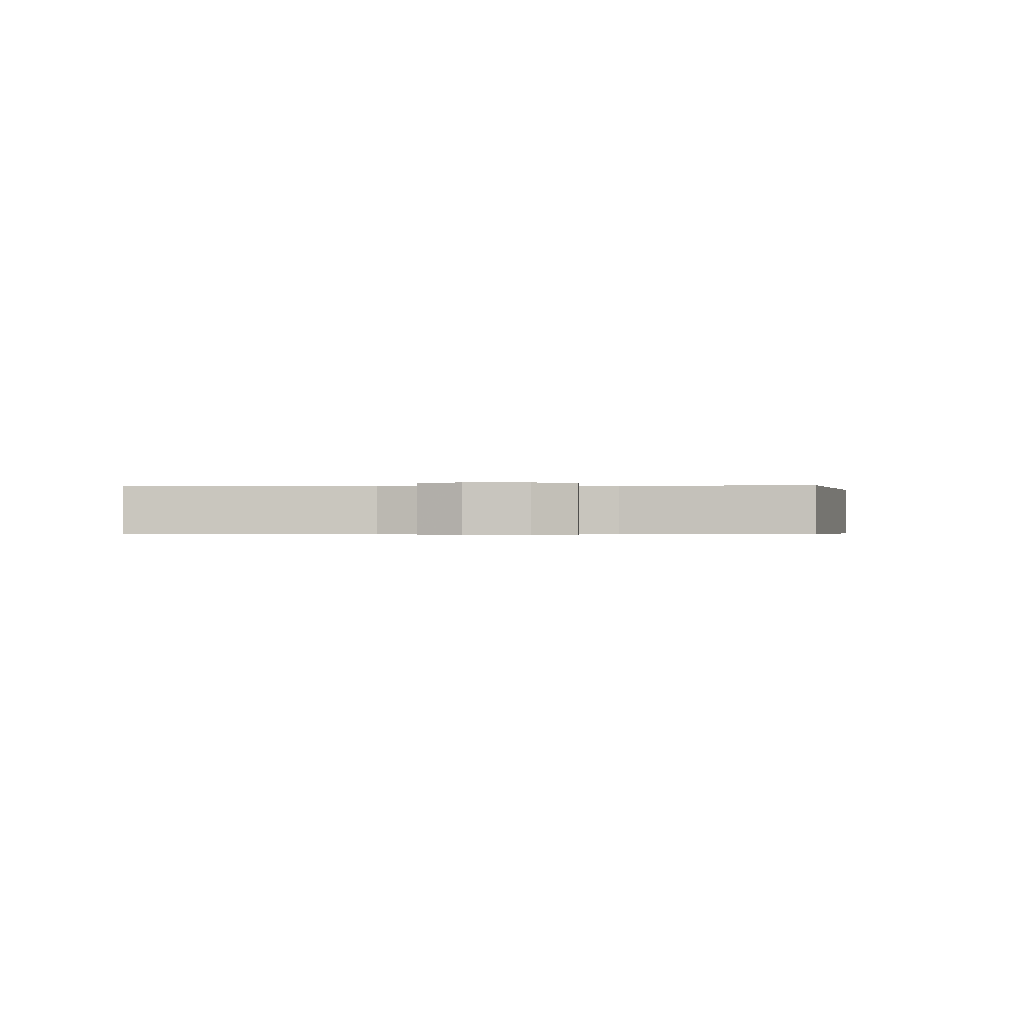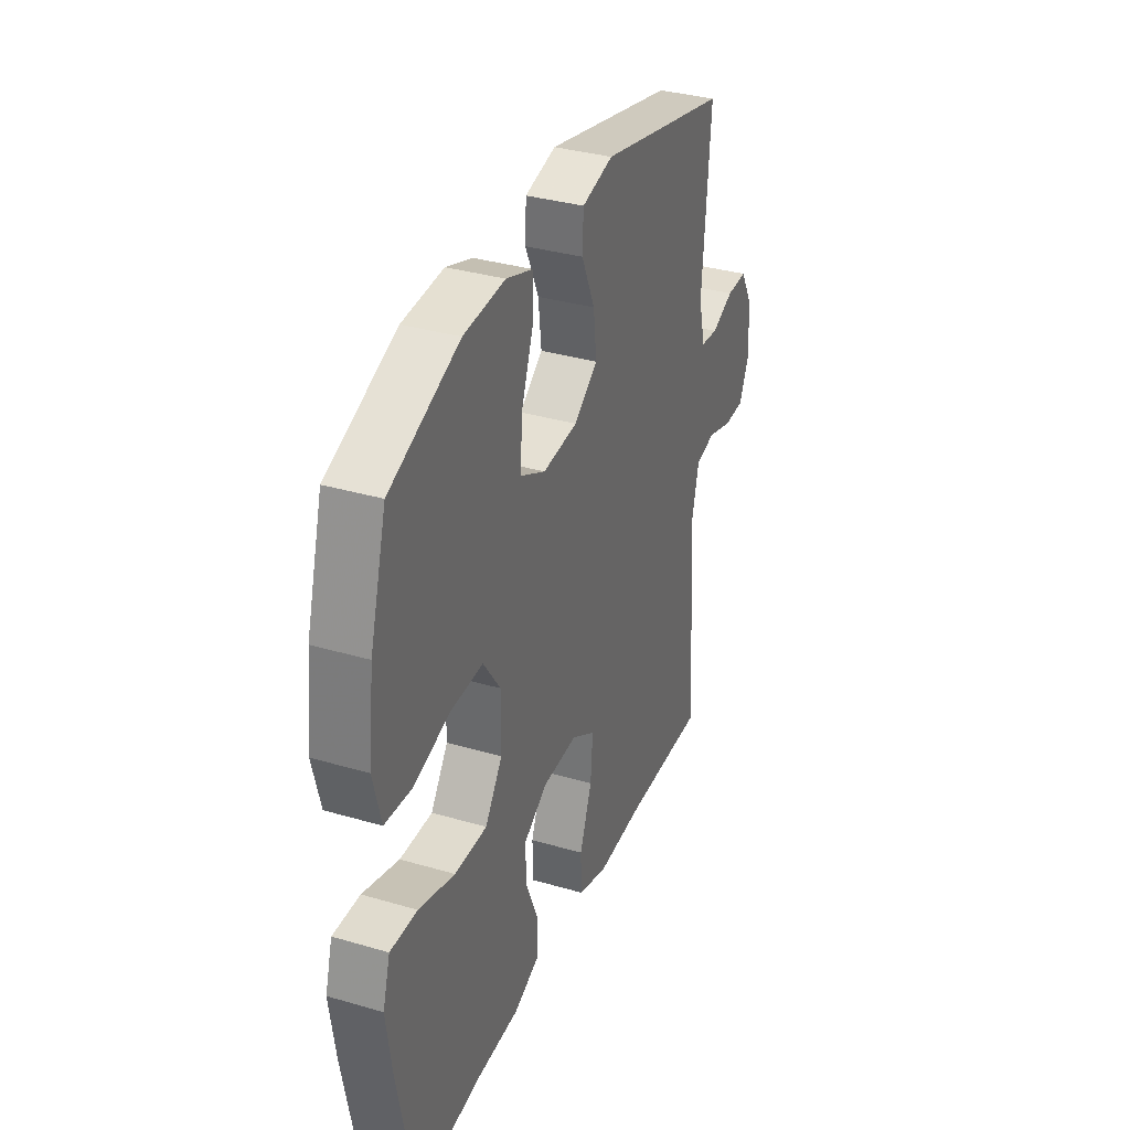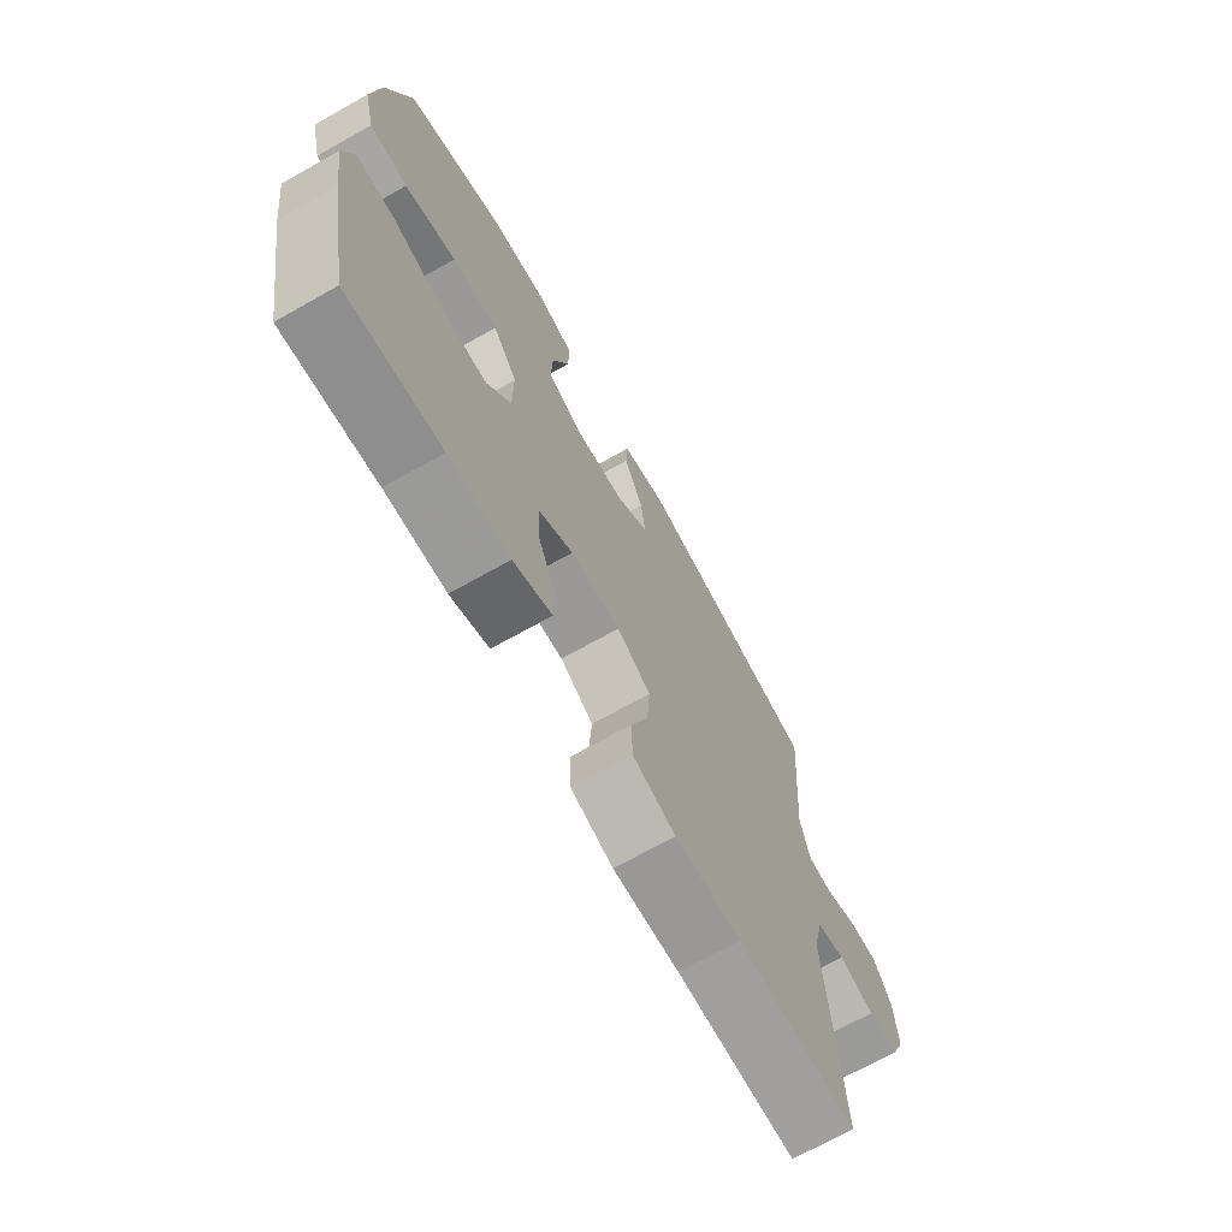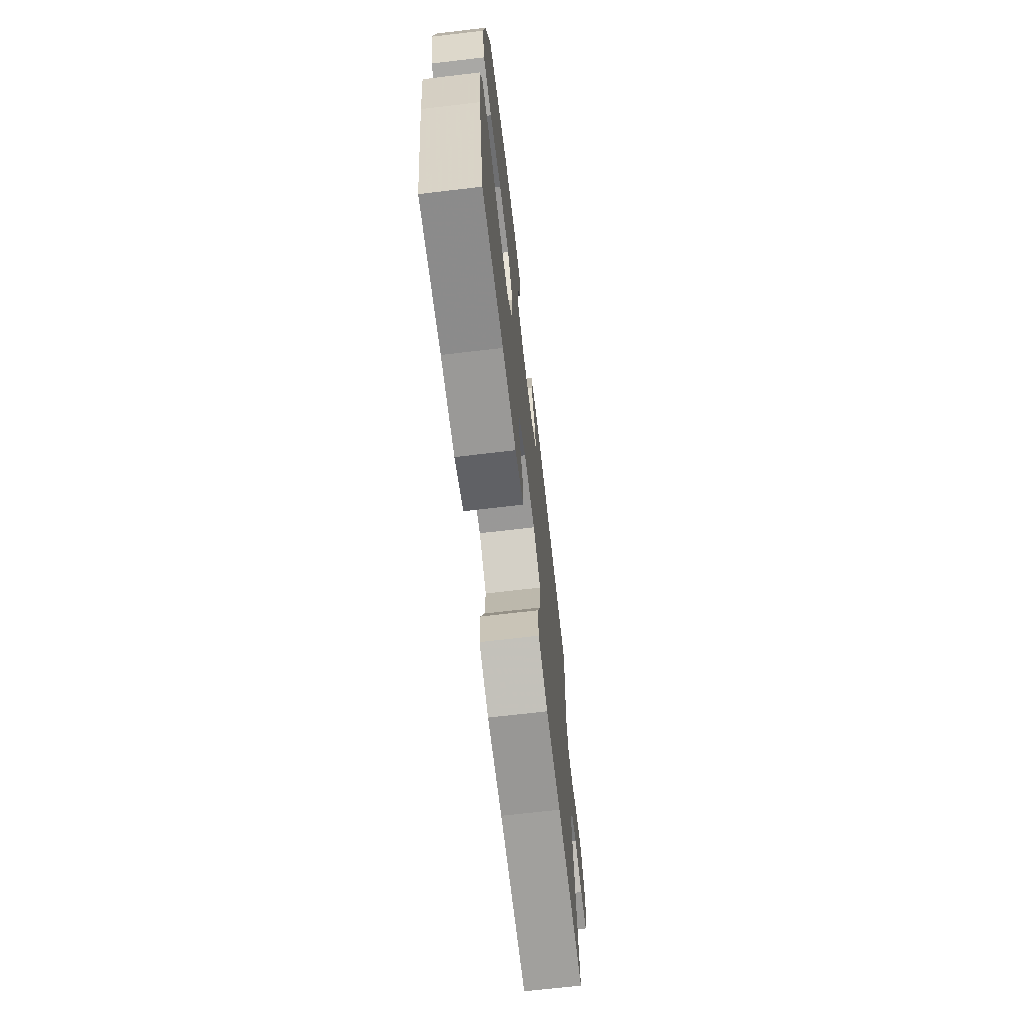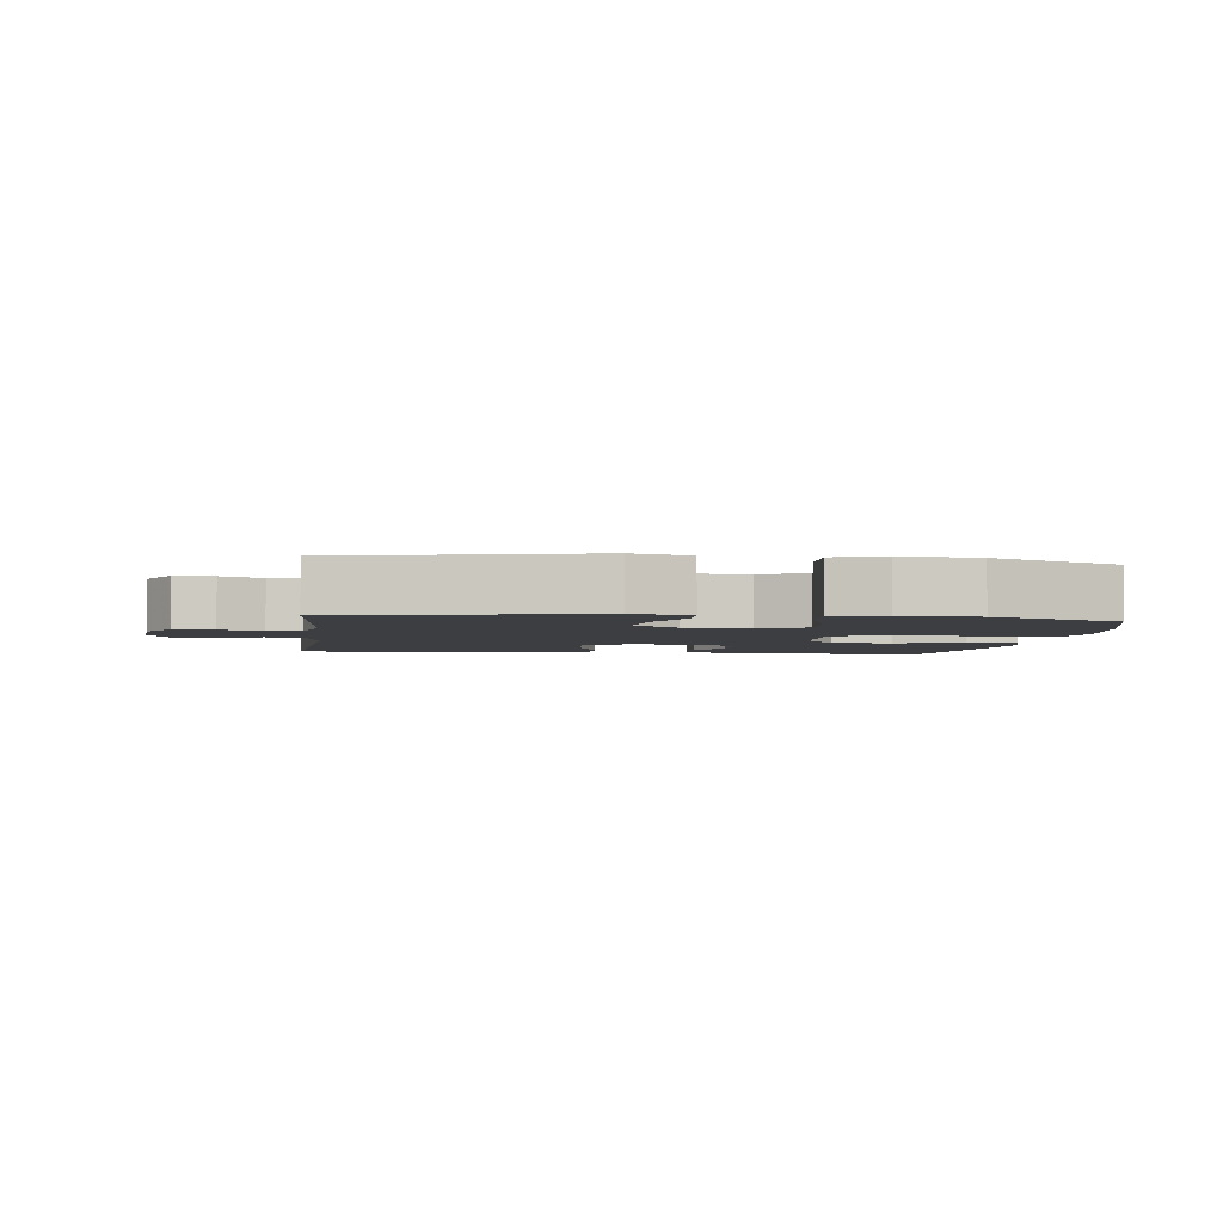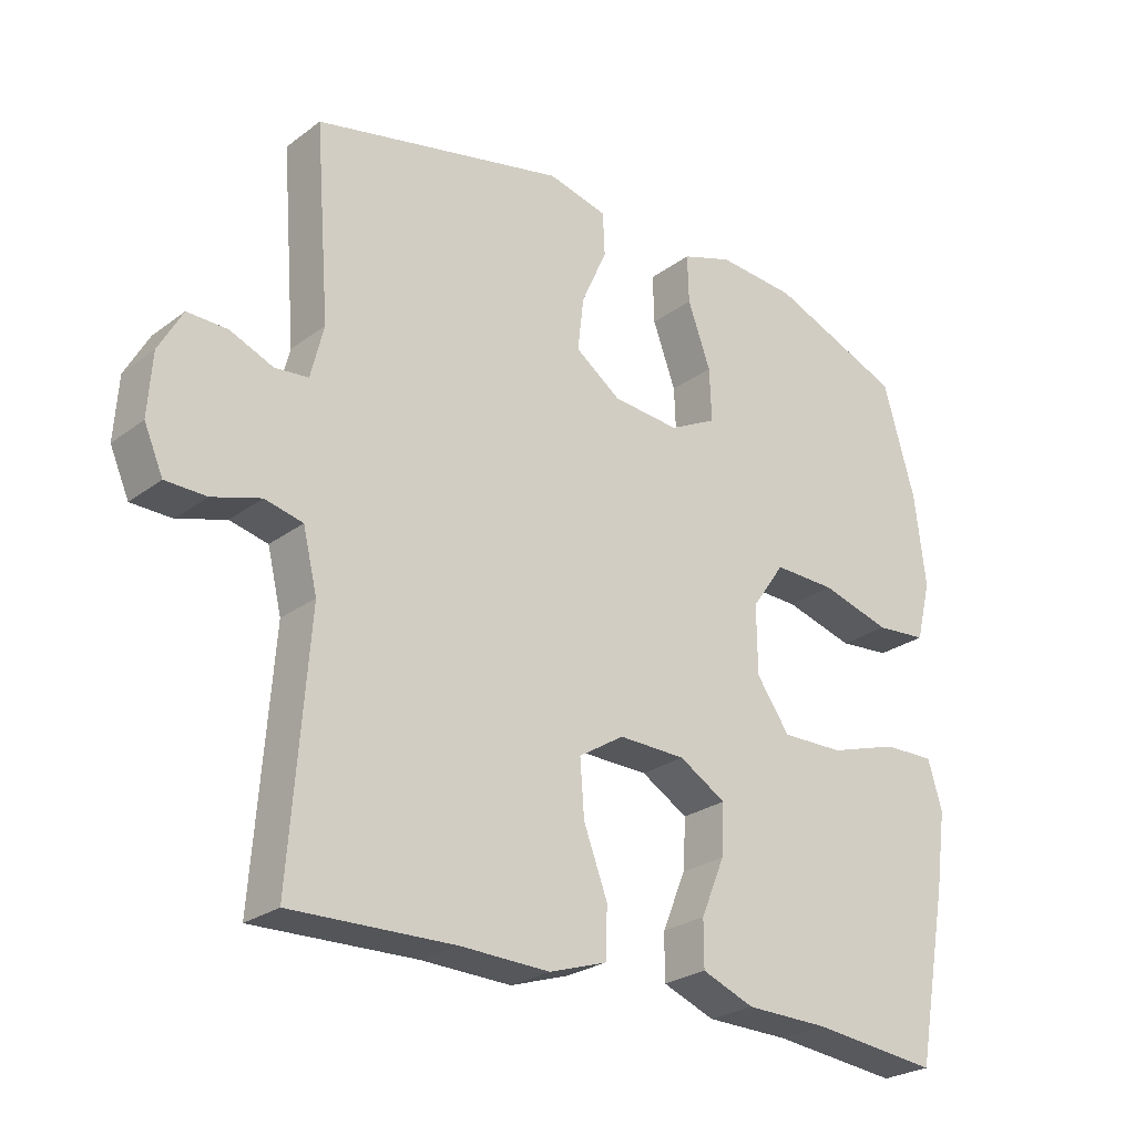
<metadata>
{"format":"obj","ext":"obj","renderer":"f3d","projection":"perspective","resolution":1024,"background":"white","views":[{"elev":-0.4,"azim":-87.0,"up":"+Y"},{"elev":34.7,"azim":111.4,"up":"+Z"},{"elev":-70.0,"azim":119.4,"up":"+Z"},{"elev":-69.9,"azim":96.7,"up":"+Z"},{"elev":-3.4,"azim":-7.5,"up":"+Y"},{"elev":-25.7,"azim":-40.5,"up":"+Z"}]}
</metadata>
<code>
v 0.5 0.07 -0.5
v 0.312 0.07 -0.48
v 0.19 0.07 -0.478
v 0.113 0.07 -0.448
v 0.113 0.07 -0.381
v 0.148 0.07 -0.297
v 0.152 0.07 -0.223
v 0.083 0.07 -0.182
v -0.016 0.07 -0.18
v -0.083 0.07 -0.222
v -0.077 0.07 -0.303
v -0.042 0.07 -0.396
v -0.044 0.07 -0.469
v -0.129 0.07 -0.497
v -0.261 0.07 -0.493
v -0.5 0.07 -0.5
v -0.473 0.07 -0.133
v -0.494 0.07 -0.046
v -0.55 0.07 -0.033
v -0.621 0.07 -0.055
v -0.681 0.07 -0.054
v -0.709 0.07 0.01
v -0.703 0.07 0.101
v -0.668 0.07 0.164
v -0.609 0.07 0.163
v -0.546 0.07 0.137
v -0.497 0.07 0.142
v -0.478 0.07 0.219
v -0.5 0.07 0.5
v -0.129 0.07 0.585
v -0.041 0.07 0.564
v -0.038 0.07 0.501
v -0.076 0.07 0.416
v -0.085 0.07 0.338
v -0.018 0.07 0.29
v 0.081 0.07 0.282
v 0.151 0.07 0.318
v 0.148 0.07 0.396
v 0.114 0.07 0.489
v 0.112 0.07 0.56
v 0.187 0.07 0.586
v 0.304 0.07 0.578
v 0.5 0.07 0.5
v 0.547 0.07 0.336
v 0.563 0.07 0.202
v 0.541 0.07 0.114
v 0.465 0.07 0.107
v 0.362 0.07 0.136
v 0.27 0.07 0.138
v 0.221 0.07 0.068
v 0.222 0.07 -0.032
v 0.271 0.07 -0.102
v 0.363 0.07 -0.1
v 0.466 0.07 -0.068
v 0.542 0.07 -0.066
v 0.563 0.07 -0.137
v 0.547 0.07 -0.25
v 0.5 0 -0.5
v 0.312 0 -0.48
v 0.19 0 -0.478
v 0.113 0 -0.448
v 0.113 0 -0.381
v 0.148 0 -0.297
v 0.152 0 -0.223
v 0.083 0 -0.182
v -0.016 0 -0.18
v -0.083 0 -0.222
v -0.077 0 -0.303
v -0.042 0 -0.396
v -0.044 0 -0.469
v -0.129 0 -0.497
v -0.261 0 -0.493
v -0.5 0 -0.5
v -0.473 0 -0.133
v -0.494 0 -0.046
v -0.55 0 -0.033
v -0.621 0 -0.055
v -0.681 0 -0.054
v -0.709 0 0.01
v -0.703 0 0.101
v -0.668 0 0.164
v -0.609 0 0.163
v -0.546 0 0.137
v -0.497 0 0.142
v -0.478 0 0.219
v -0.5 0 0.5
v -0.129 0 0.585
v -0.041 0 0.564
v -0.038 0 0.501
v -0.076 0 0.416
v -0.085 0 0.338
v -0.018 0 0.29
v 0.081 0 0.282
v 0.151 0 0.318
v 0.148 0 0.396
v 0.114 0 0.489
v 0.112 0 0.56
v 0.187 0 0.586
v 0.304 0 0.578
v 0.5 0 0.5
v 0.547 0 0.336
v 0.563 0 0.202
v 0.541 0 0.114
v 0.465 0 0.107
v 0.362 0 0.136
v 0.27 0 0.138
v 0.221 0 0.068
v 0.222 0 -0.032
v 0.271 0 -0.102
v 0.363 0 -0.1
v 0.466 0 -0.068
v 0.542 0 -0.066
v 0.563 0 -0.137
v 0.547 0 -0.25
f 57 1 2
f 56 57 2
f 55 56 2
f 54 55 2
f 53 54 2
f 4 5 6
f 3 4 6
f 2 3 6
f 53 2 6
f 52 53 6
f 51 52 6 7
f 50 51 7 8
f 46 47 48
f 45 46 48
f 44 45 48
f 43 44 48
f 42 43 48
f 41 42 48
f 40 41 48
f 39 40 48
f 38 39 48
f 37 38 48 49
f 36 37 49 50
f 31 32 33
f 30 31 33
f 29 30 33
f 28 29 33
f 27 28 33 34
f 24 25 26
f 23 24 26
f 22 23 26
f 21 22 26
f 20 21 26
f 19 20 26
f 18 19 26 27
f 27 34 35
f 18 27 35
f 17 18 35
f 13 14 15
f 12 13 15
f 11 12 15
f 15 16 17
f 11 15 17
f 10 11 17
f 50 8 9
f 36 50 9
f 35 36 9
f 17 35 9
f 9 10 17
f 59 58 114
f 59 114 113
f 59 113 112
f 59 112 111
f 59 111 110
f 63 62 61
f 63 61 60
f 63 60 59
f 63 59 110
f 63 110 109
f 64 63 109 108
f 65 64 108 107
f 105 104 103
f 105 103 102
f 105 102 101
f 105 101 100
f 105 100 99
f 105 99 98
f 105 98 97
f 105 97 96
f 105 96 95
f 106 105 95 94
f 107 106 94 93
f 90 89 88
f 90 88 87
f 90 87 86
f 90 86 85
f 91 90 85 84
f 83 82 81
f 83 81 80
f 83 80 79
f 83 79 78
f 83 78 77
f 83 77 76
f 84 83 76 75
f 92 91 84
f 92 84 75
f 92 75 74
f 72 71 70
f 72 70 69
f 72 69 68
f 74 73 72
f 74 72 68
f 74 68 67
f 66 65 107
f 66 107 93
f 66 93 92
f 66 92 74
f 74 67 66
f 1 58 59 2
f 2 59 60 3
f 3 60 61 4
f 4 61 62 5
f 5 62 63 6
f 6 63 64 7
f 7 64 65 8
f 8 65 66 9
f 9 66 67 10
f 10 67 68 11
f 11 68 69 12
f 12 69 70 13
f 13 70 71 14
f 14 71 72 15
f 15 72 73 16
f 16 73 74 17
f 17 74 75 18
f 18 75 76 19
f 19 76 77 20
f 20 77 78 21
f 21 78 79 22
f 22 79 80 23
f 23 80 81 24
f 24 81 82 25
f 25 82 83 26
f 26 83 84 27
f 27 84 85 28
f 28 85 86 29
f 29 86 87 30
f 30 87 88 31
f 31 88 89 32
f 32 89 90 33
f 33 90 91 34
f 34 91 92 35
f 35 92 93 36
f 36 93 94 37
f 37 94 95 38
f 38 95 96 39
f 39 96 97 40
f 40 97 98 41
f 41 98 99 42
f 42 99 100 43
f 43 100 101 44
f 44 101 102 45
f 45 102 103 46
f 46 103 104 47
f 47 104 105 48
f 48 105 106 49
f 49 106 107 50
f 50 107 108 51
f 51 108 109 52
f 52 109 110 53
f 53 110 111 54
f 54 111 112 55
f 55 112 113 56
f 56 113 114 57
f 57 114 58 1

</code>
